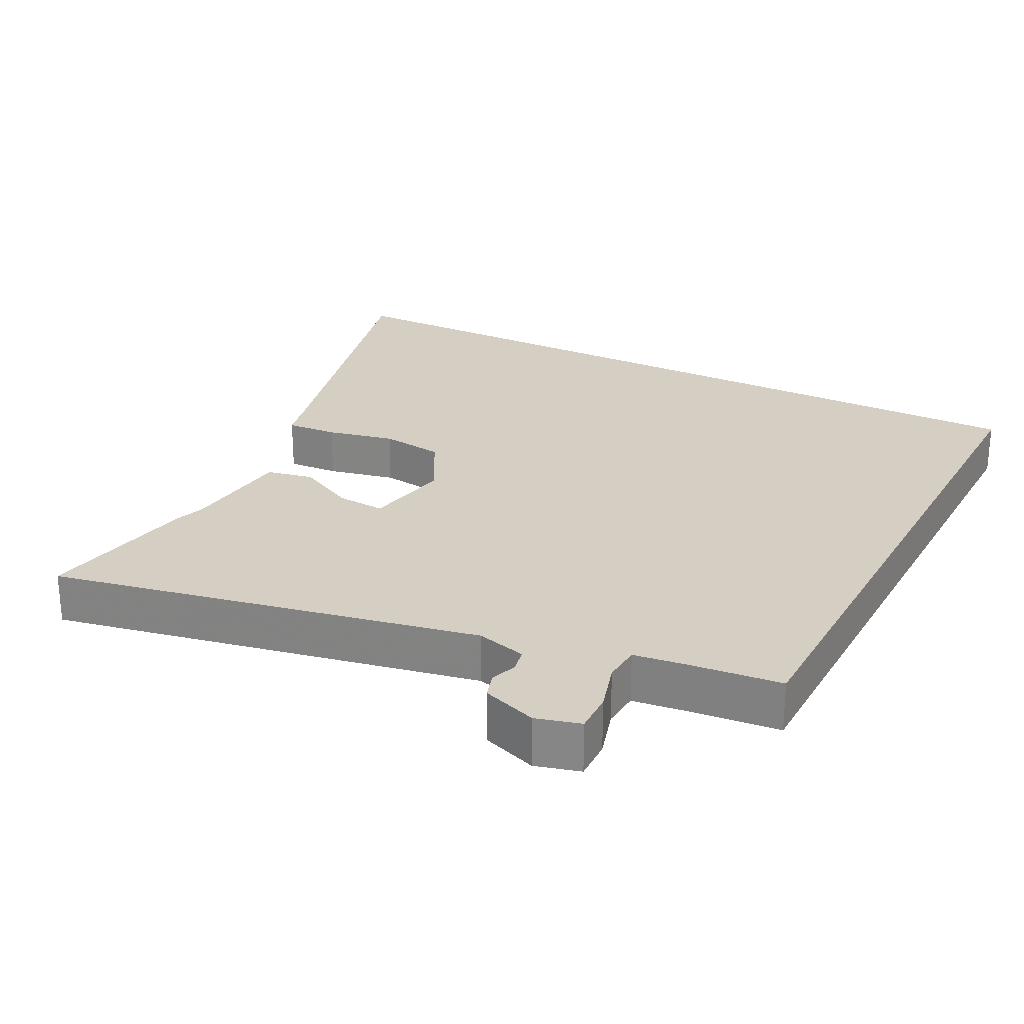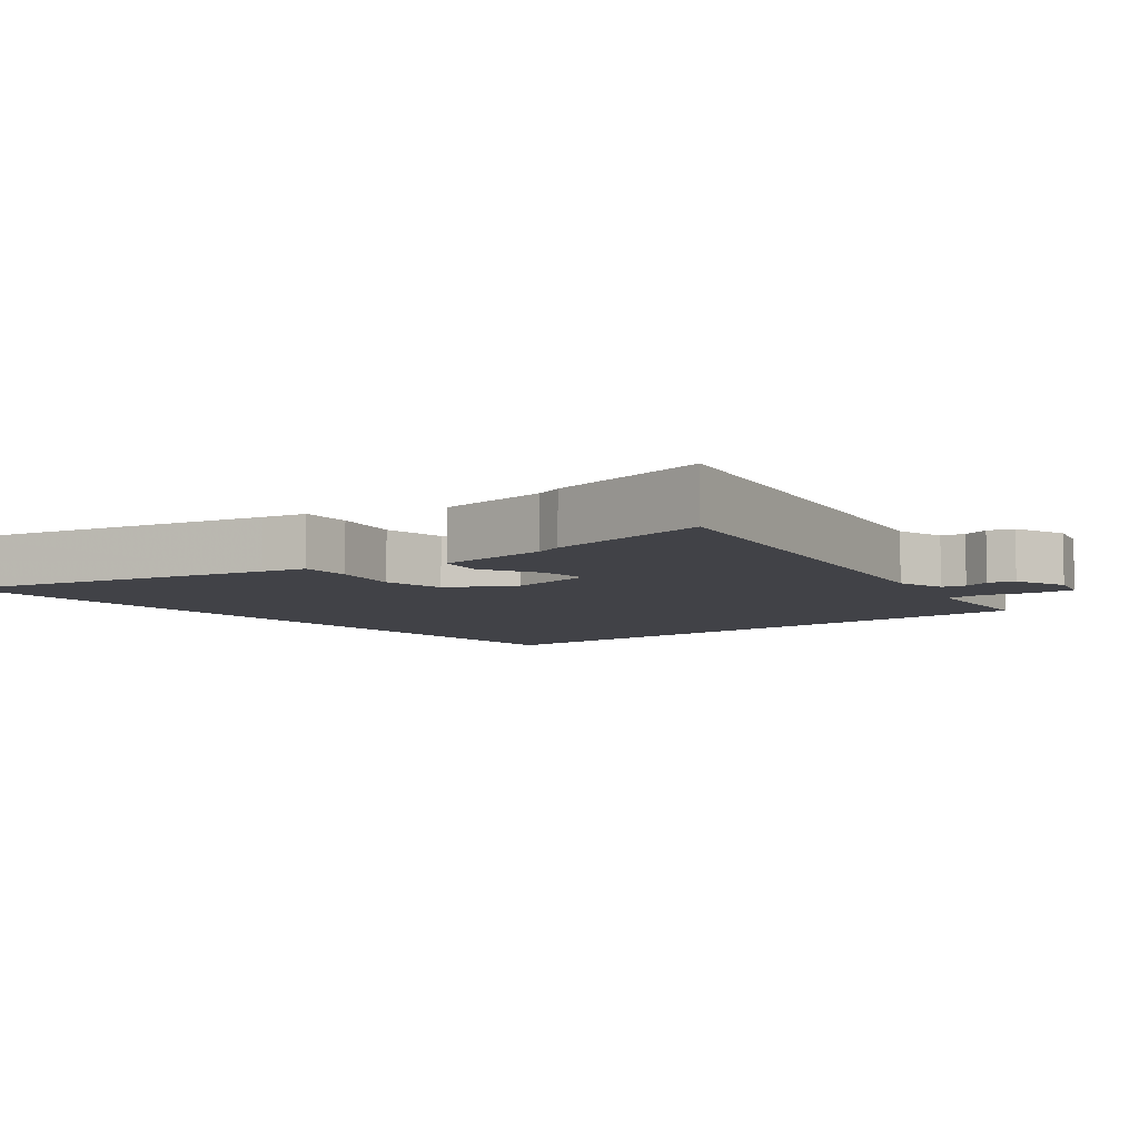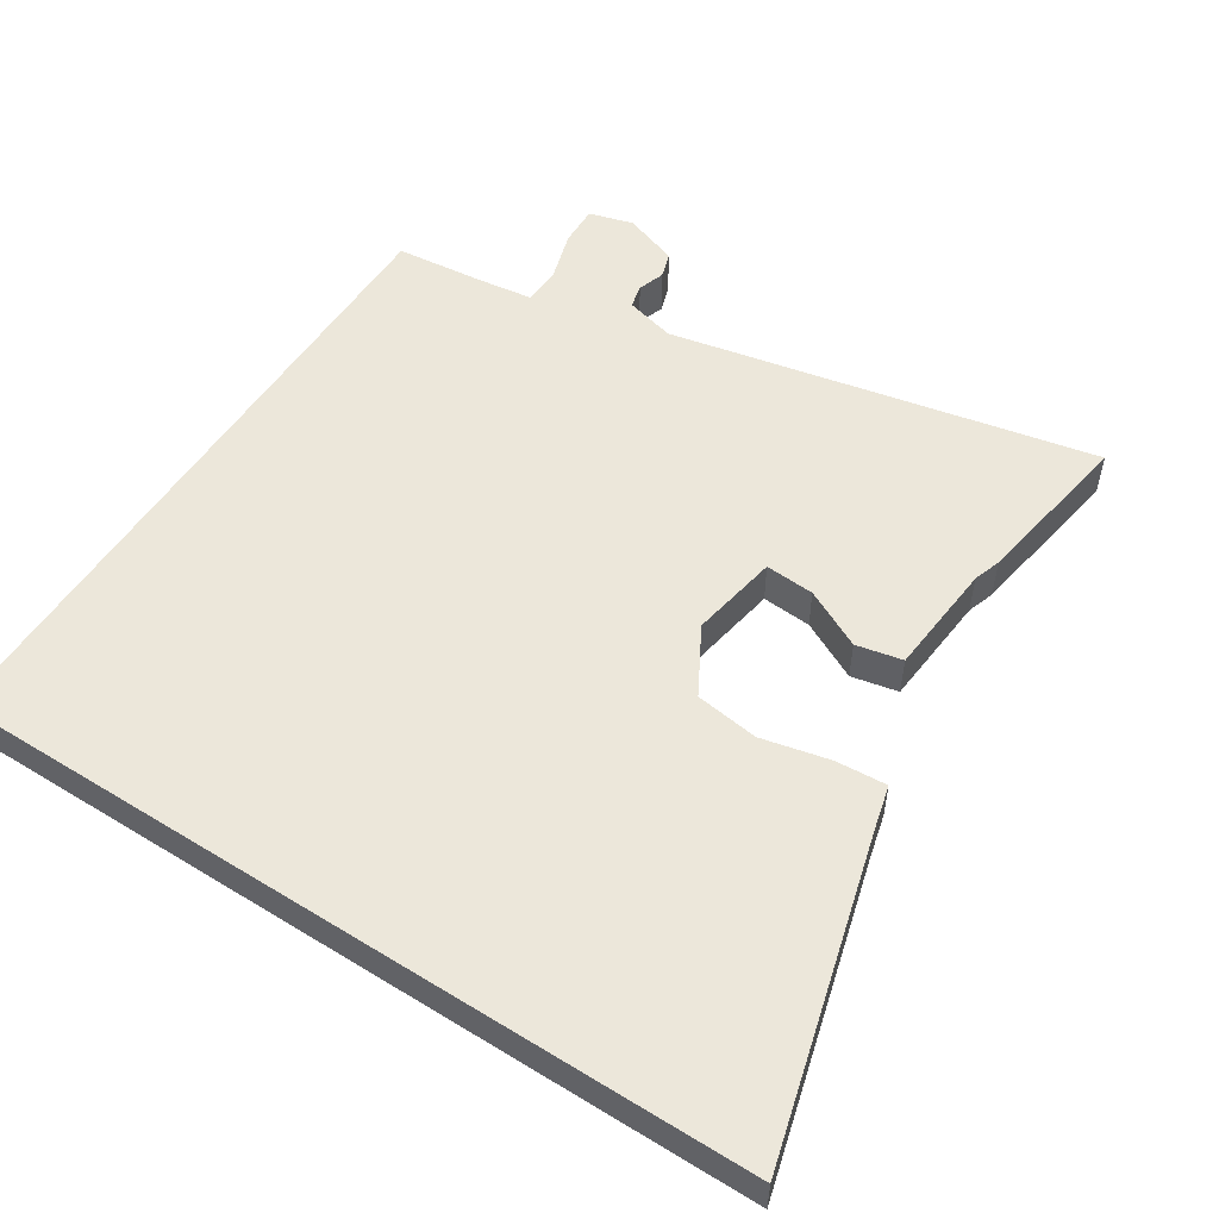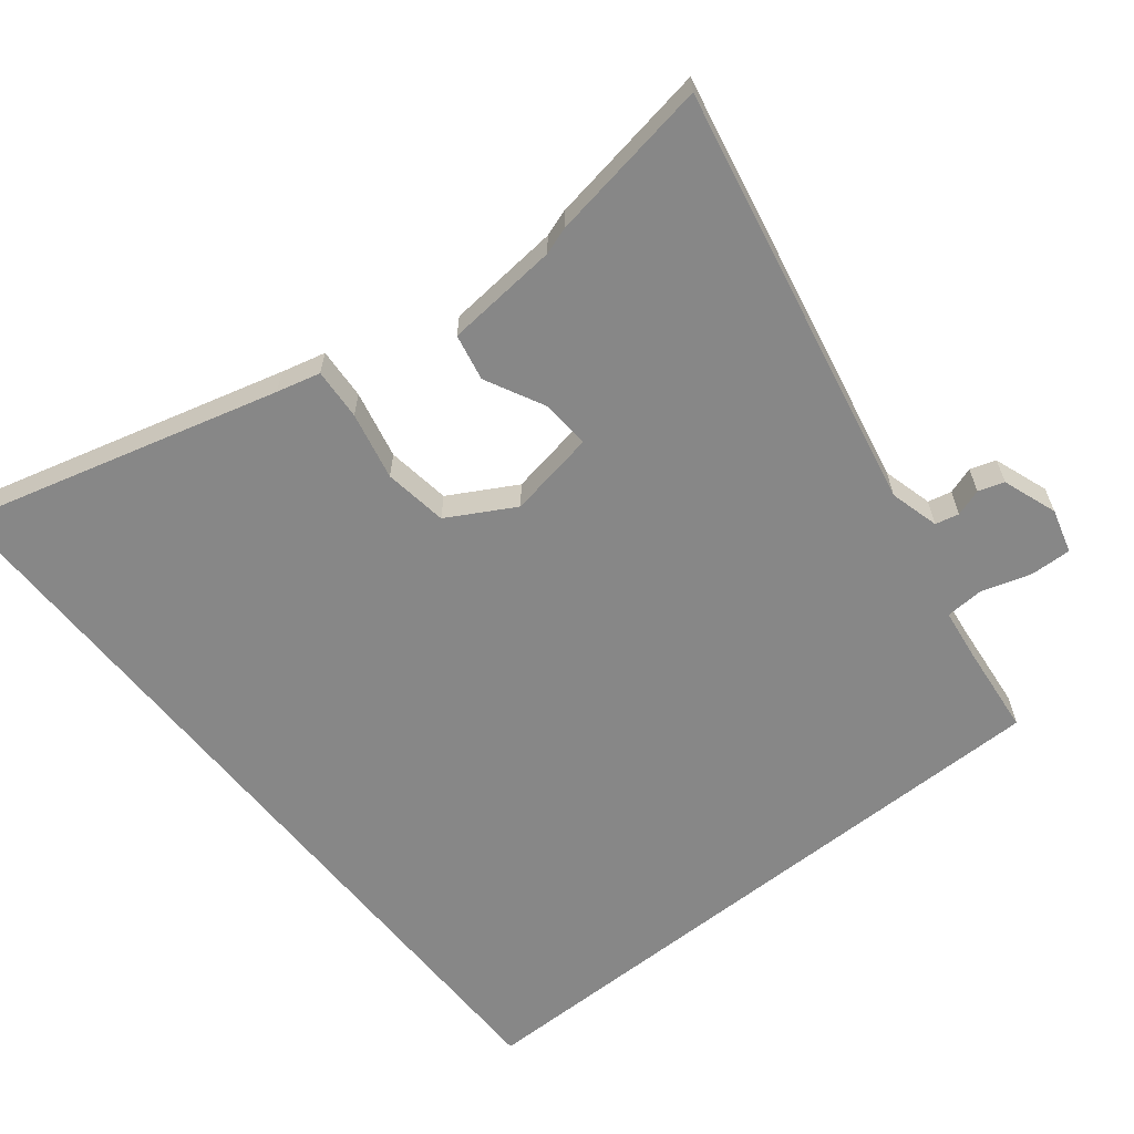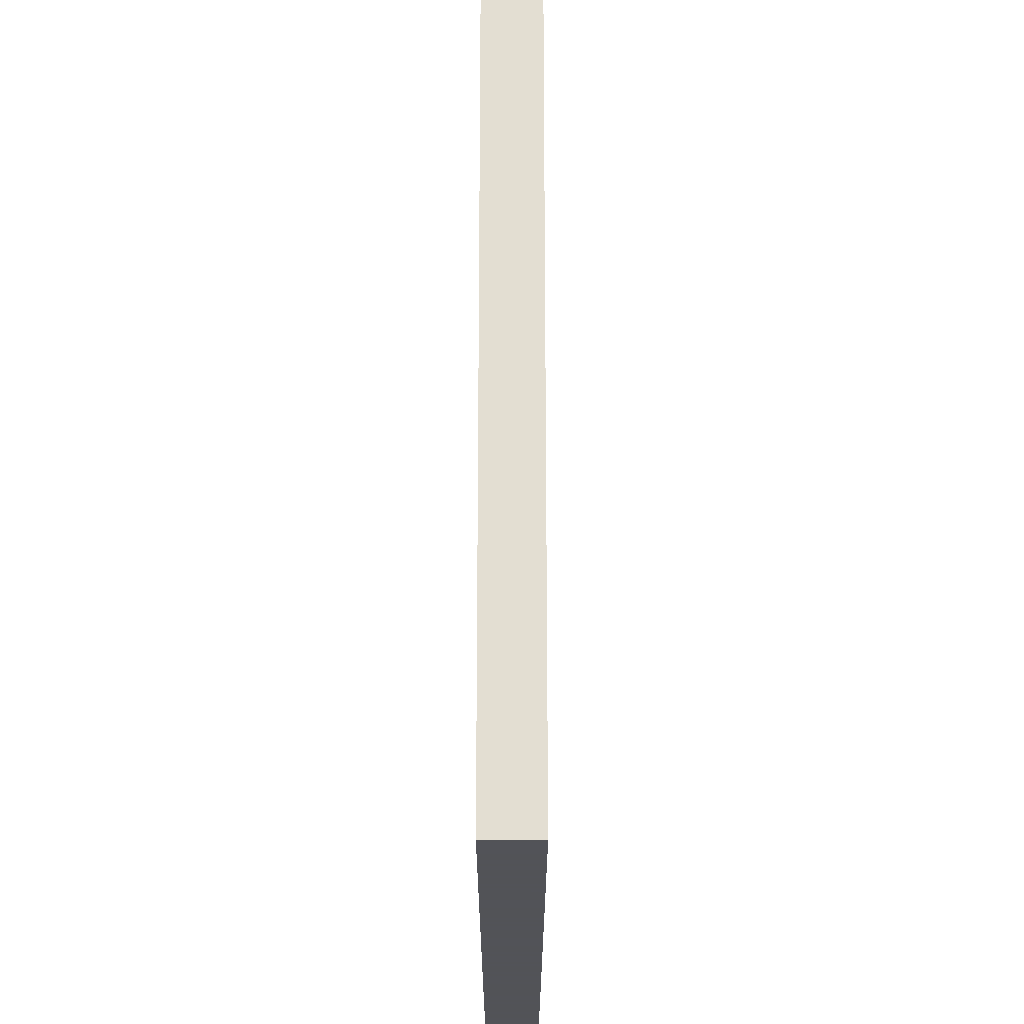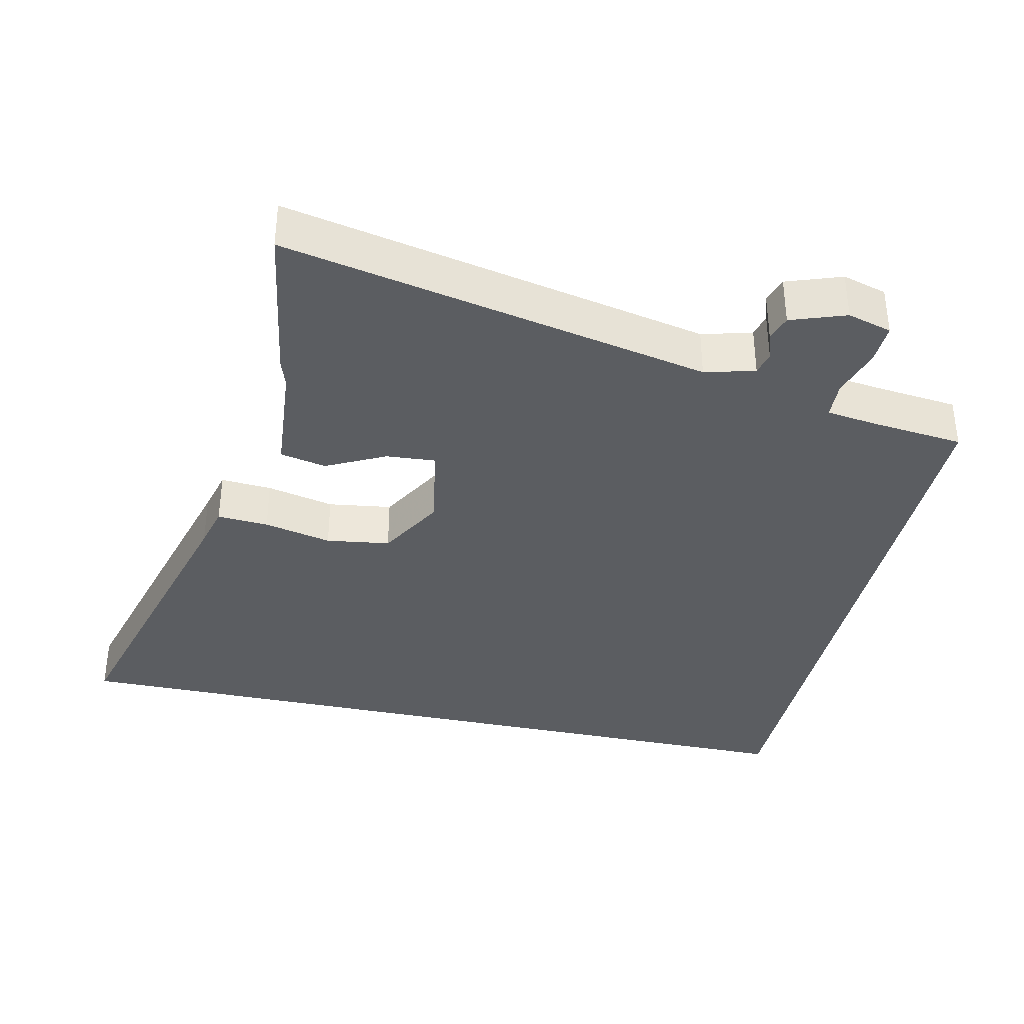
<metadata>
{"format":"obj","ext":"obj","renderer":"f3d","projection":"perspective","resolution":1024,"background":"white","views":[{"elev":25.4,"azim":-152.2,"up":"+Y"},{"elev":-6.8,"azim":130.0,"up":"+Y"},{"elev":53.5,"azim":32.8,"up":"+Y"},{"elev":-62.3,"azim":128.8,"up":"+Y"},{"elev":67.5,"azim":-90.0,"up":"+Z"},{"elev":-36.1,"azim":167.5,"up":"+Y"}]}
</metadata>
<code>
v 0.671 0.07 0.5
v 0.546 0.07 0.041
v 0.53 0.07 -0.022
v 0.456 0.07 -0.017
v 0.358 0.07 0.005
v 0.266 0.07 -0.008
v 0.212 0.07 -0.104
v 0.234 0.07 -0.231
v 0.305 0.07 -0.226
v 0.39 0.07 -0.183
v 0.457 0.07 -0.197
v 0.471 0.07 -0.361
v 0.484 0.07 -0.4
v 0.522 0.07 -0.636
v -0.092 0.07 -0.51
v -0.164 0.07 -0.529
v -0.172 0.07 -0.563
v -0.159 0.07 -0.602
v -0.171 0.07 -0.639
v -0.25 0.07 -0.667
v -0.314 0.07 -0.649
v -0.312 0.07 -0.59
v -0.29 0.07 -0.518
v -0.293 0.07 -0.463
v -0.368 0.07 -0.453
v -0.5 0.07 -0.439
v -0.5 0.07 0.5
v 0.671 0 0.5
v 0.546 0 0.041
v 0.53 0 -0.022
v 0.456 0 -0.017
v 0.358 0 0.005
v 0.266 0 -0.008
v 0.212 0 -0.104
v 0.234 0 -0.231
v 0.305 0 -0.226
v 0.39 0 -0.183
v 0.457 0 -0.197
v 0.471 0 -0.361
v 0.484 0 -0.4
v 0.522 0 -0.636
v -0.092 0 -0.51
v -0.164 0 -0.529
v -0.172 0 -0.563
v -0.159 0 -0.602
v -0.171 0 -0.639
v -0.25 0 -0.667
v -0.314 0 -0.649
v -0.312 0 -0.59
v -0.29 0 -0.518
v -0.293 0 -0.463
v -0.368 0 -0.453
v -0.5 0 -0.439
v -0.5 0 0.5
f 25 26 27 1
f 24 25 1
f 23 24 1
f 17 18 19 20
f 16 17 20 21
f 12 13 14 15
f 12 15 16
f 9 10 11 12
f 8 9 12 16
f 7 8 16
f 6 7 16 21
f 2 3 4 5
f 2 5 6
f 1 2 6
f 21 22 23
f 1 6 21 23
f 28 54 53 52
f 28 52 51
f 28 51 50
f 47 46 45 44
f 48 47 44 43
f 42 41 40 39
f 43 42 39
f 39 38 37 36
f 43 39 36 35
f 43 35 34
f 48 43 34 33
f 32 31 30 29
f 33 32 29
f 33 29 28
f 50 49 48
f 50 48 33 28
f 1 28 29 2
f 2 29 30 3
f 3 30 31 4
f 4 31 32 5
f 5 32 33 6
f 6 33 34 7
f 7 34 35 8
f 8 35 36 9
f 9 36 37 10
f 10 37 38 11
f 11 38 39 12
f 12 39 40 13
f 13 40 41 14
f 14 41 42 15
f 15 42 43 16
f 16 43 44 17
f 17 44 45 18
f 18 45 46 19
f 19 46 47 20
f 20 47 48 21
f 21 48 49 22
f 22 49 50 23
f 23 50 51 24
f 24 51 52 25
f 25 52 53 26
f 26 53 54 27
f 27 54 28 1

</code>
